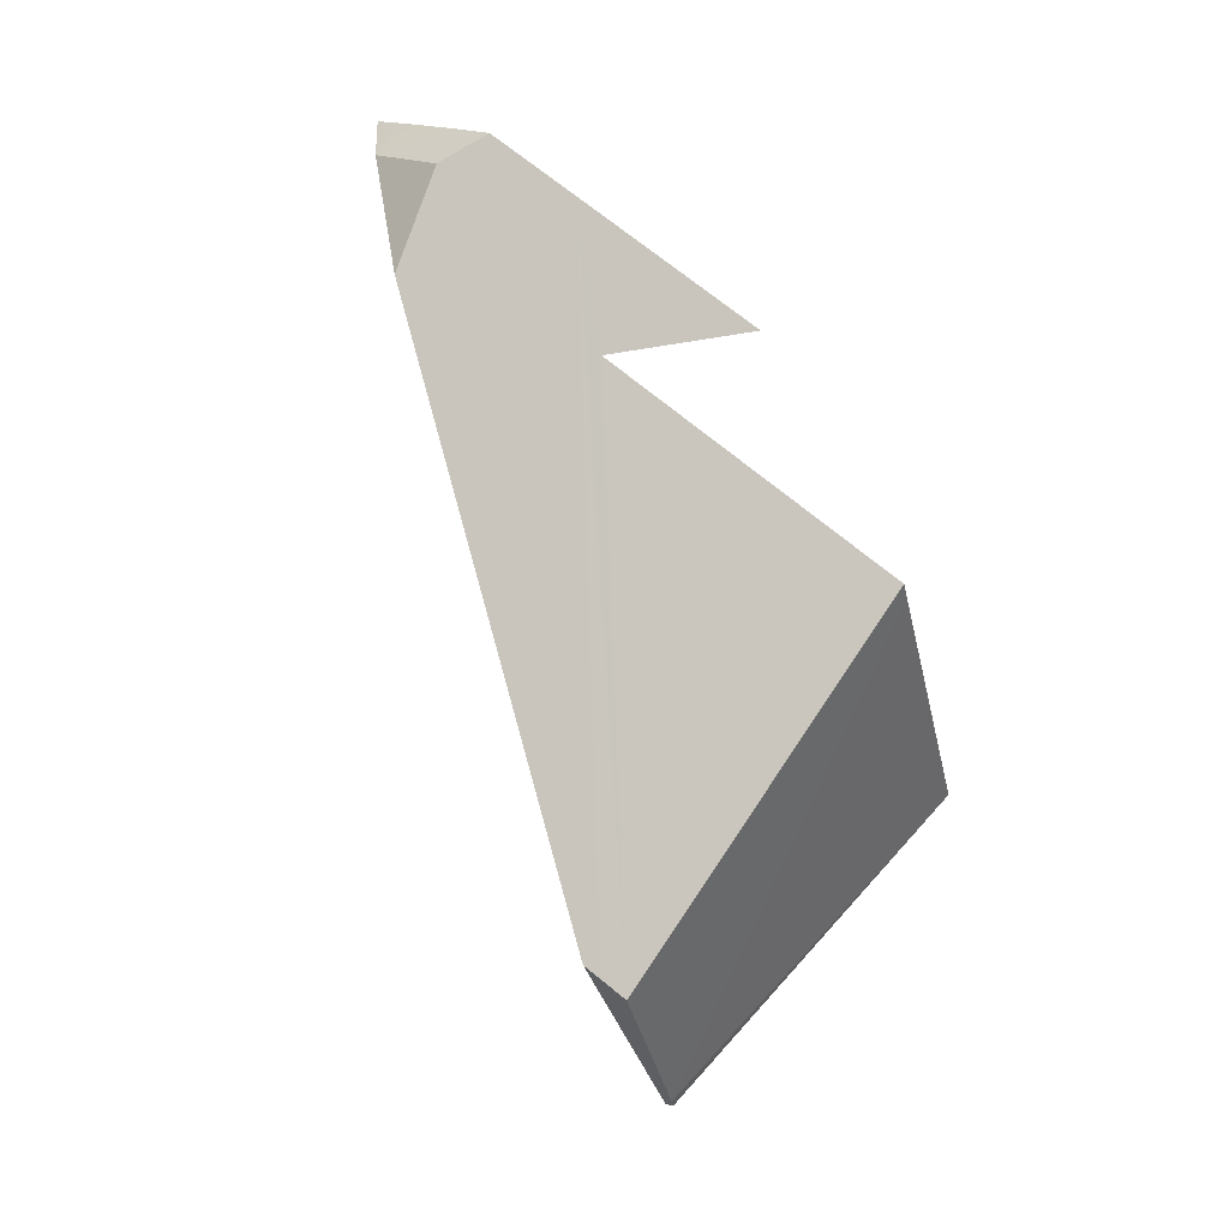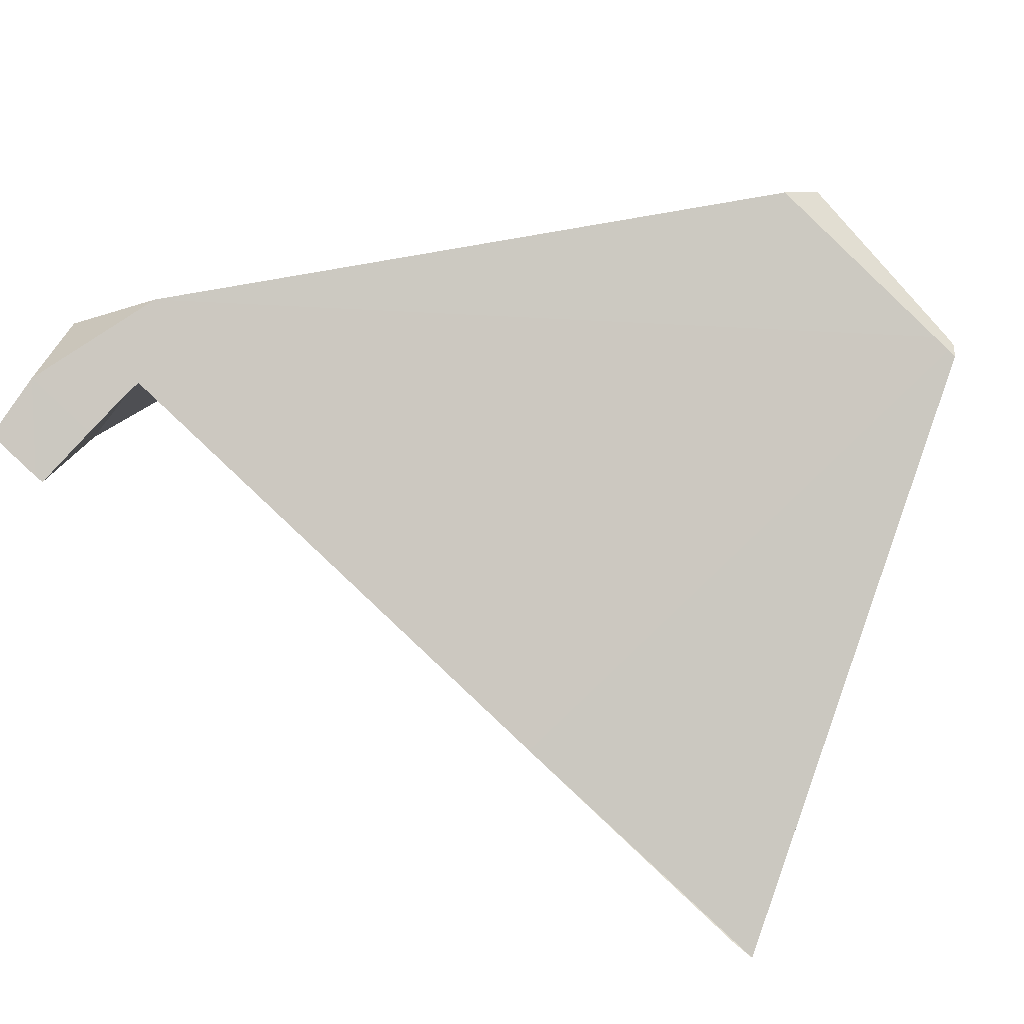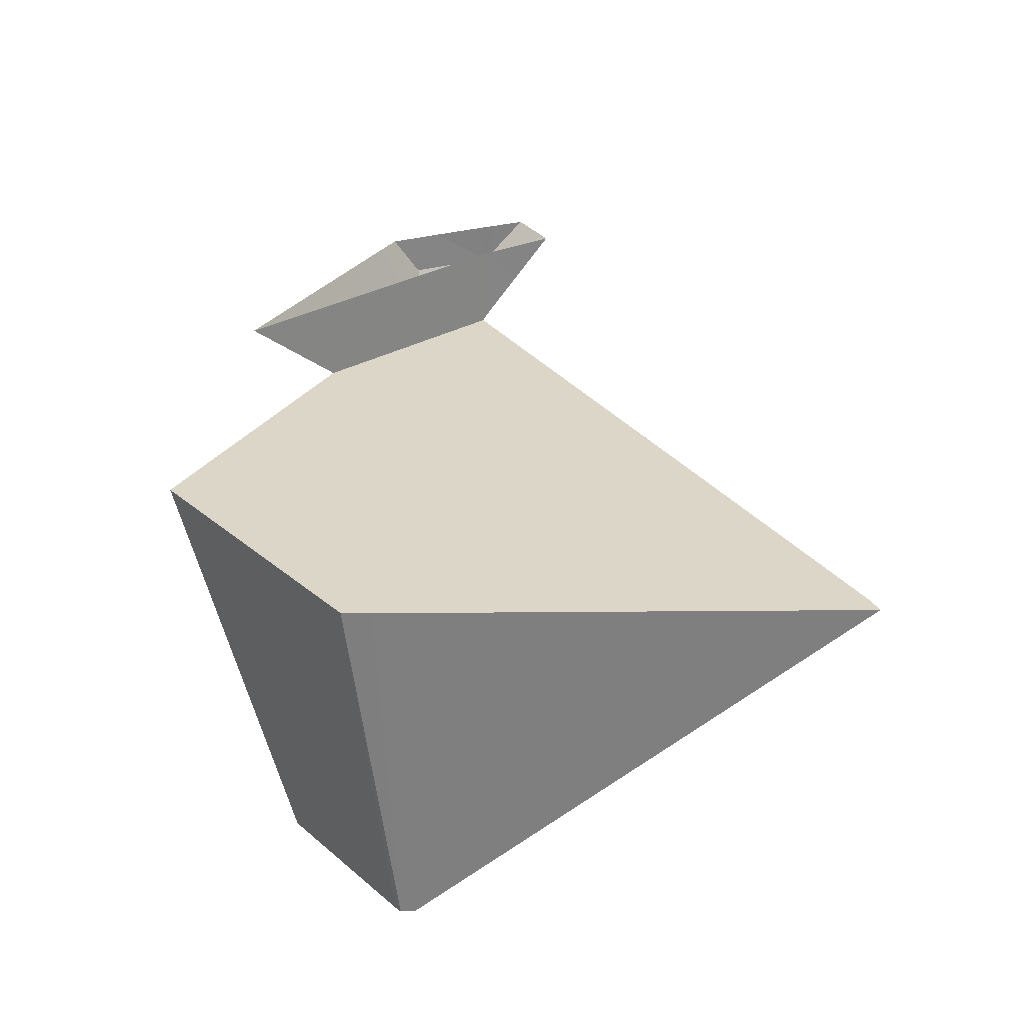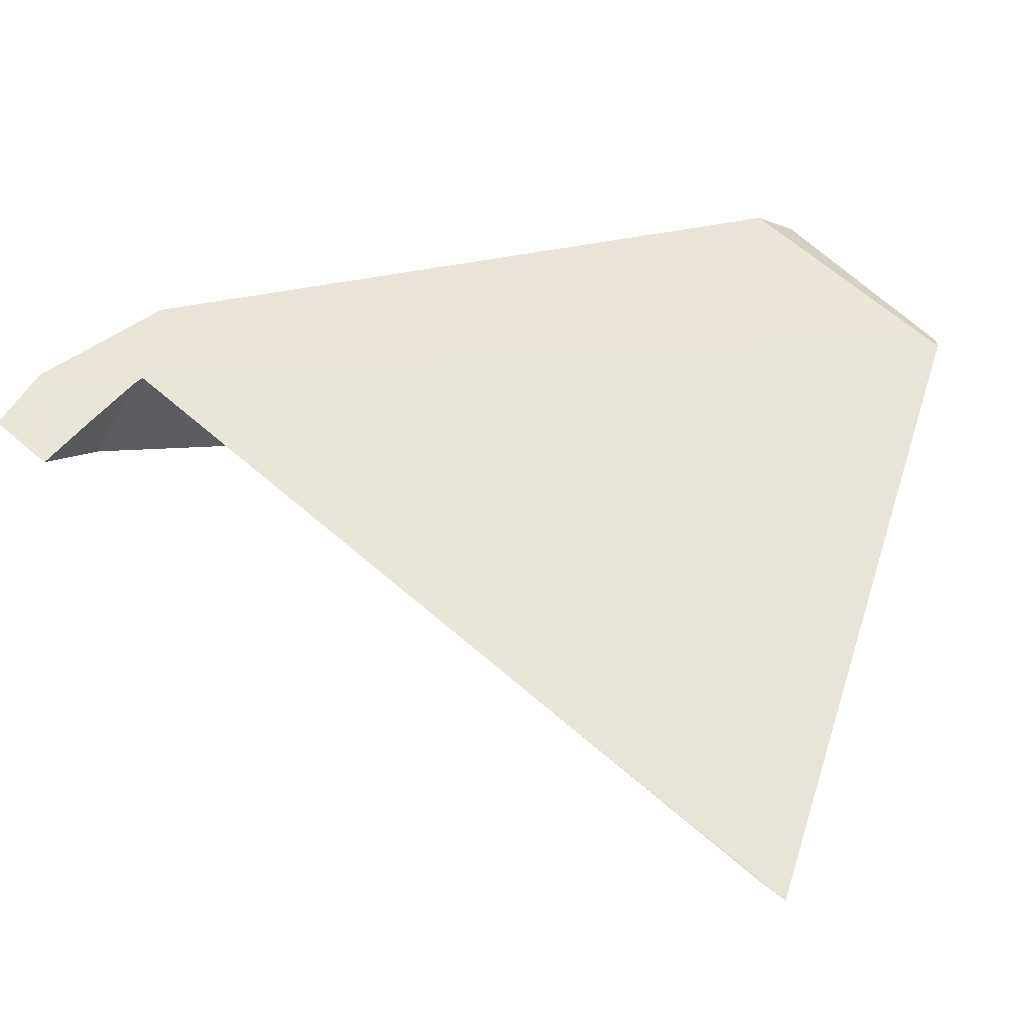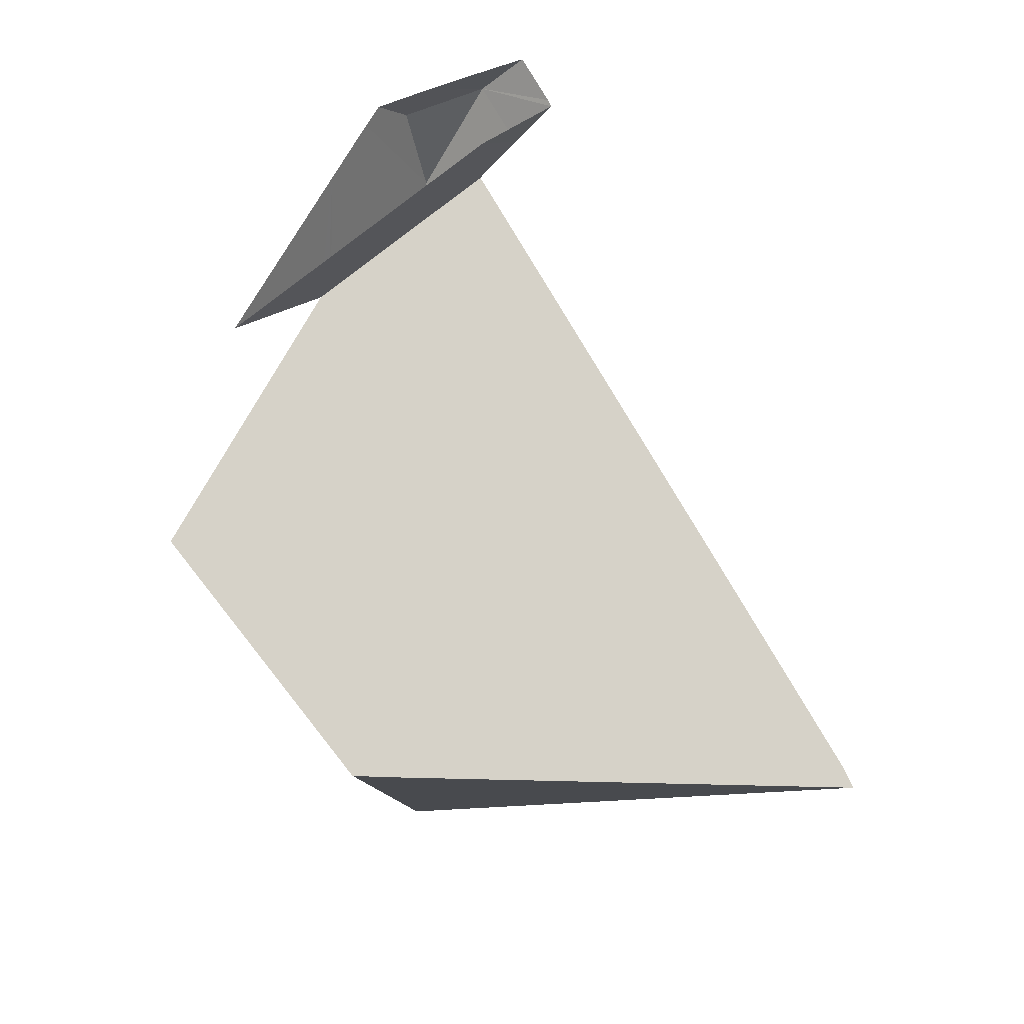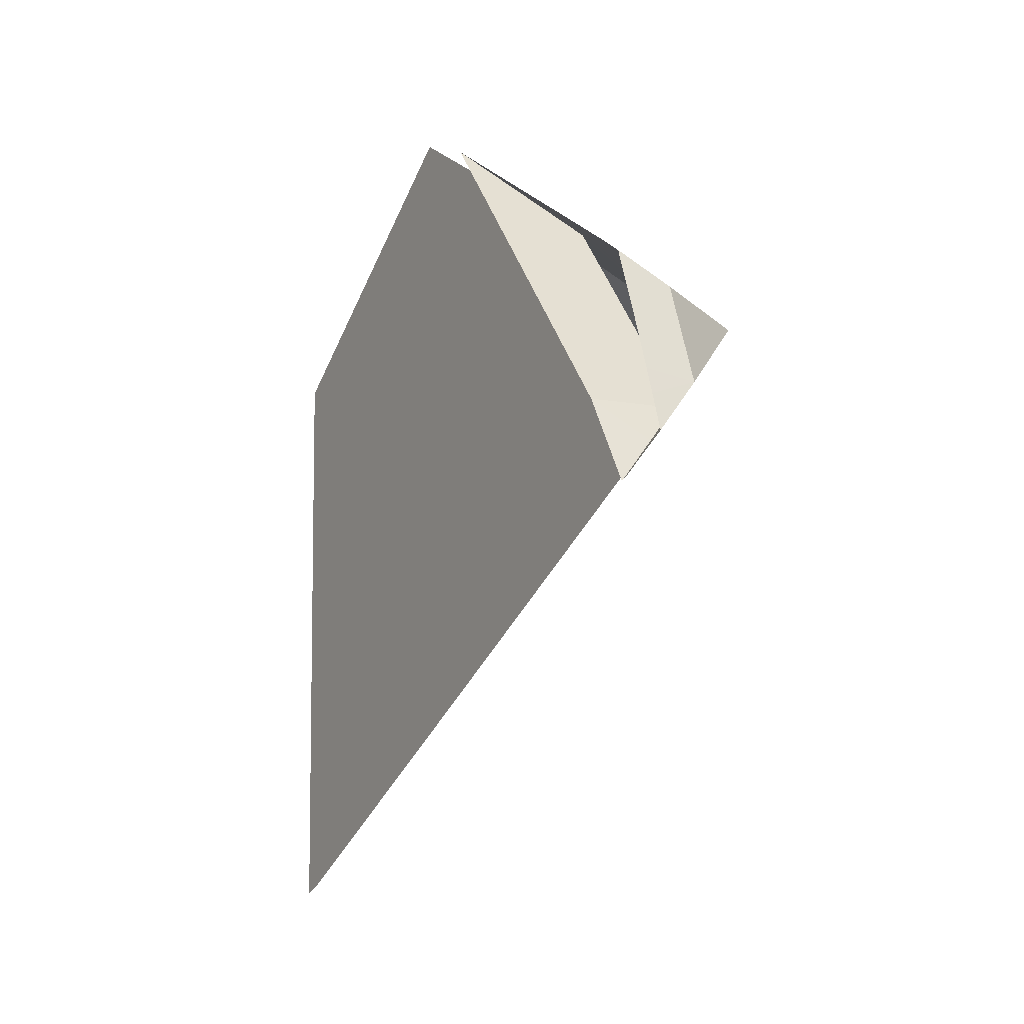
<metadata>
{"format":"obj","ext":"obj","renderer":"f3d","projection":"perspective","resolution":1024,"background":"white","views":[{"elev":-3.5,"azim":153.8,"up":"+Z"},{"elev":-37.8,"azim":104.3,"up":"+Y"},{"elev":-14.1,"azim":-88.1,"up":"+Z"},{"elev":-64.9,"azim":107.3,"up":"+Y"},{"elev":32.8,"azim":-88.0,"up":"+Z"},{"elev":-7.9,"azim":14.9,"up":"+Y"}]}
</metadata>
<code>
o 立方体.001_cell.131
v 15.9 5.643 -16.49
v 15.9 5.691 -16.57
v 15.88 5.704 -16.5
v 15.83 5.639 -16.51
v 15.65 5.451 -16.77
v 15.72 5.691 -17.09
v 15.71 5.688 -17.1
v 15.53 5.35 -16.89
v 15.52 5.706 -16.9
v 15.71 5.699 -17.1
v 15.52 5.729 -16.9
v 15.72 5.704 -17.09
v 15.64 5.872 -16.78
v 15.65 5.881 -16.77
v 15.79 5.792 -17.02
v 15.72 5.698 -17.09
v 15.81 5.776 -17
v 15.87 5.644 -16.56
v 15.87 5.639 -16.55
v 15.86 5.615 -16.52
v 15.85 5.586 -16.48
v 15.52 5.343 -16.9
v 15.8 5.782 -17.01
v 15.72 5.829 -16.62
v 15.8 5.771 -16.63
v 15.65 5.451 -16.77
v 15.53 5.35 -16.89
v 15.71 5.699 -17.1
v 15.72 5.704 -17.09
v 15.71 5.688 -17.1
v 15.52 5.706 -16.9
v 15.52 5.729 -16.9
v 15.64 5.872 -16.78
v 15.65 5.881 -16.77
v 15.72 5.698 -17.09
v 15.81 5.776 -17
v 15.87 5.644 -16.56
v 15.87 5.639 -16.55
v 15.88 5.61 -16.46
v 15.86 5.588 -16.48
v 15.85 5.586 -16.48
v 15.79 5.792 -17.02
v 15.81 5.758 -16.53
v 15.84 5.733 -16.5
v 15.8 5.782 -17.01
v 15.72 5.829 -16.62
v 15.85 5.724 -16.49
v 15.86 5.686 -16.48
v 15.87 5.648 -16.47
v 15.88 5.632 -16.46
v 15.86 5.615 -16.52
v 15.72 5.691 -17.09
v 15.52 5.343 -16.9
v 15.8 5.771 -16.63
f 53 52 26
f 28 31 32
f 29 32 33
f 42 33 34
f 36 2 35
f 35 2 1
f 1 38 37
f 1 40 41
f 2 45 43
f 43 42 25
f 3 44 47
f 3 1 2
f 3 48 1
f 48 49 1
f 49 50 1
f 39 1 50
f 23 16 30
f 8 14 11
f 24 18 19
f 31 7 53
f 4 20 21
f 26 27 53
f 53 7 52
f 29 28 32
f 42 29 33
f 37 26 52
f 52 35 1
f 1 51 38
f 37 52 1
f 41 51 1
f 1 39 40
f 43 44 2
f 2 36 45
f 25 46 43
f 43 45 42
f 42 34 25
f 3 2 44
f 3 47 48
f 30 10 12
f 12 15 23
f 23 17 16
f 16 6 30
f 30 12 23
f 9 22 8
f 8 5 18
f 18 54 14
f 14 13 11
f 11 9 8
f 8 18 14
f 19 4 24
f 24 54 18
f 31 28 7
f 4 19 20

</code>
